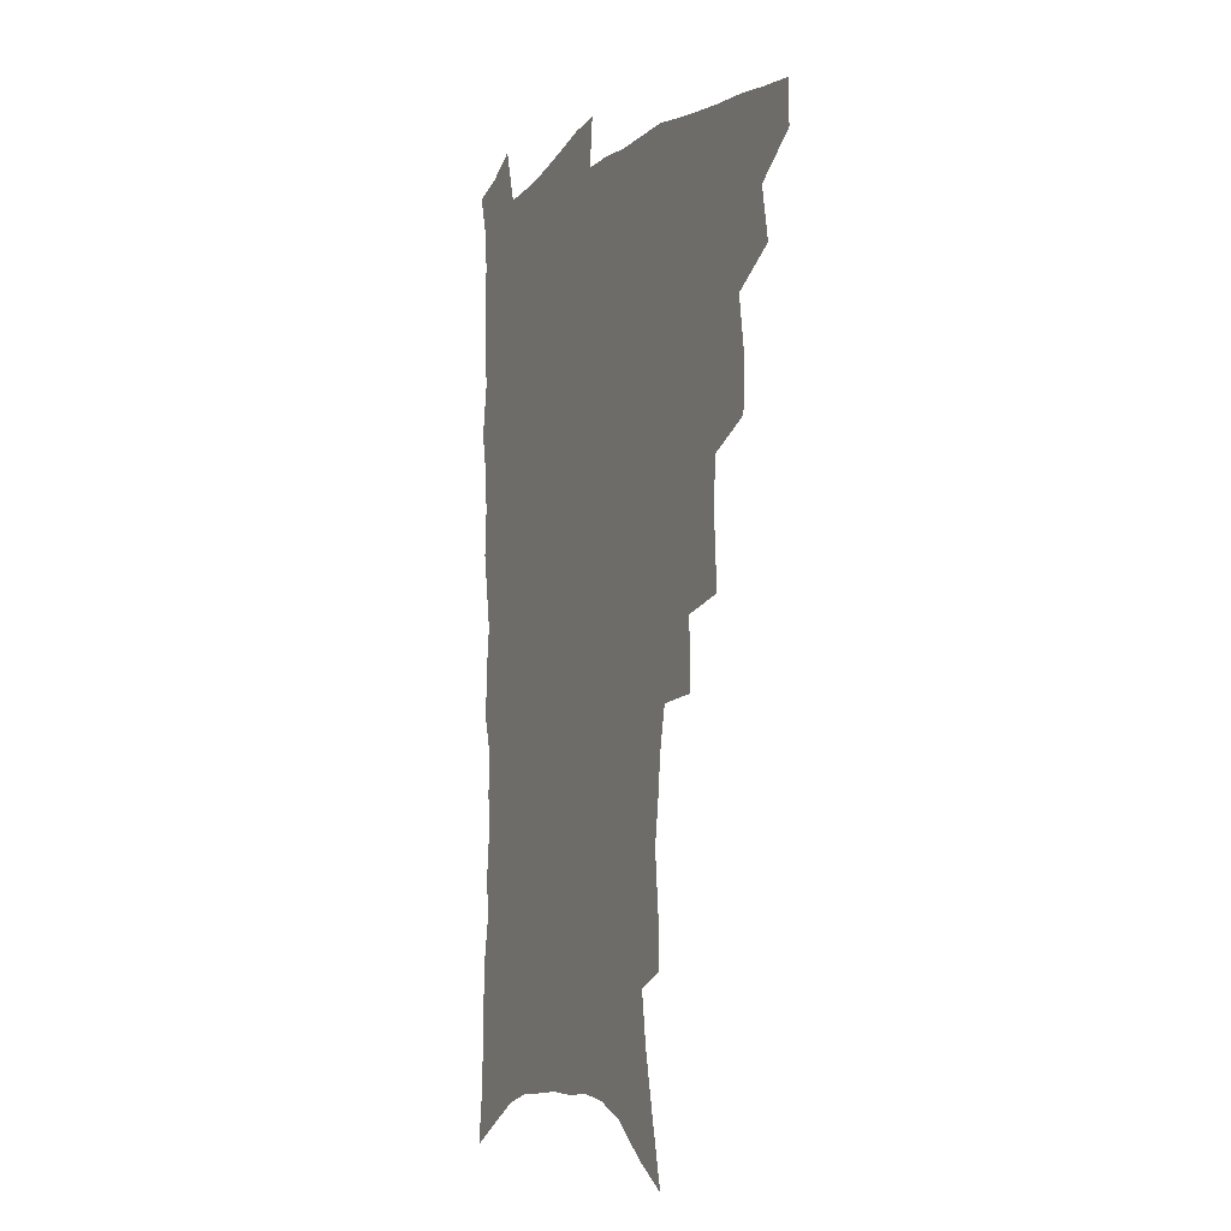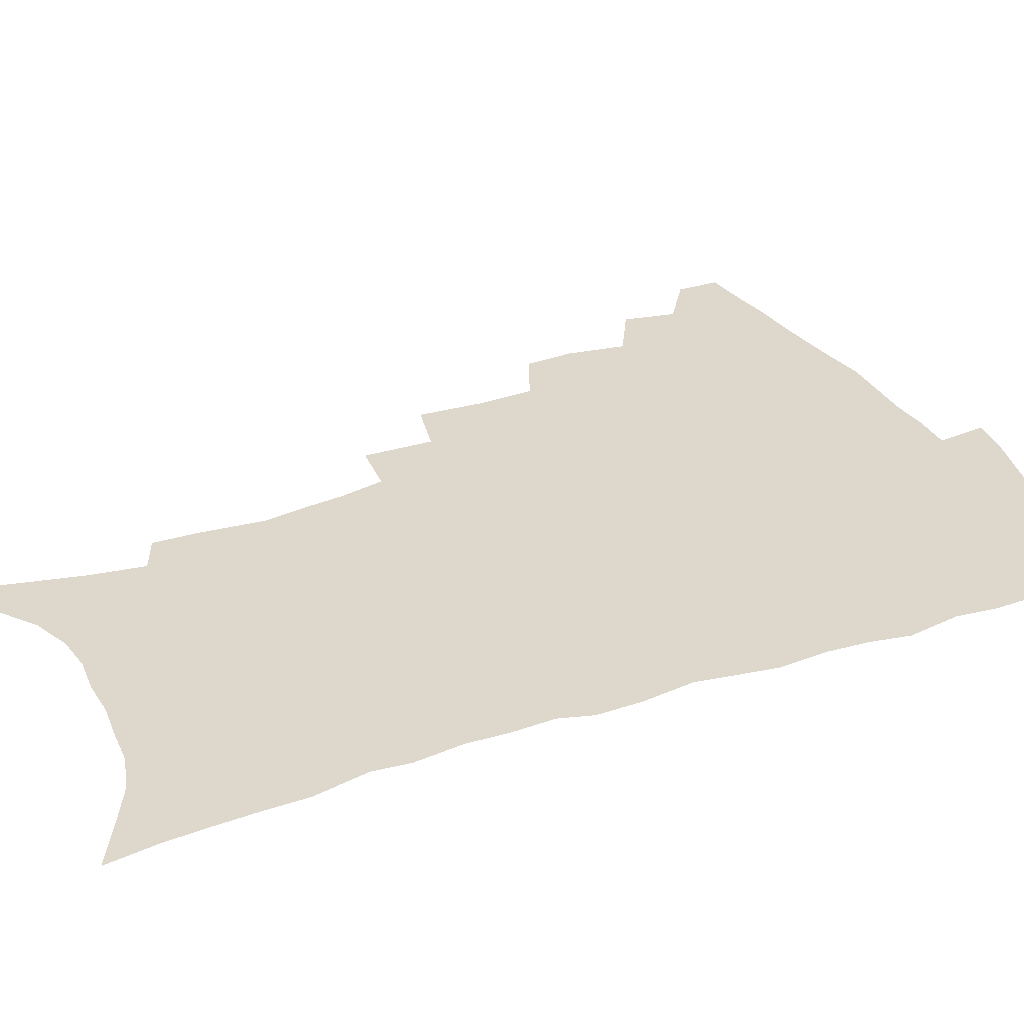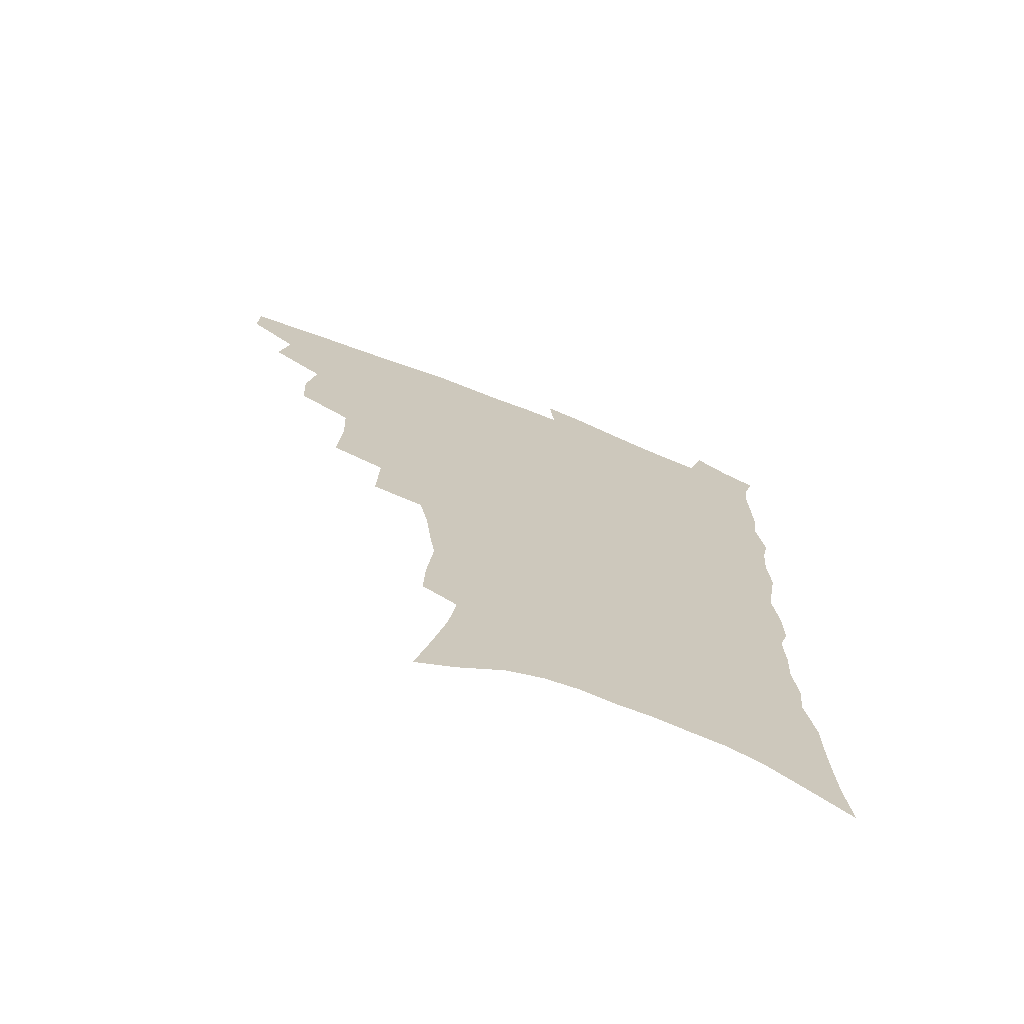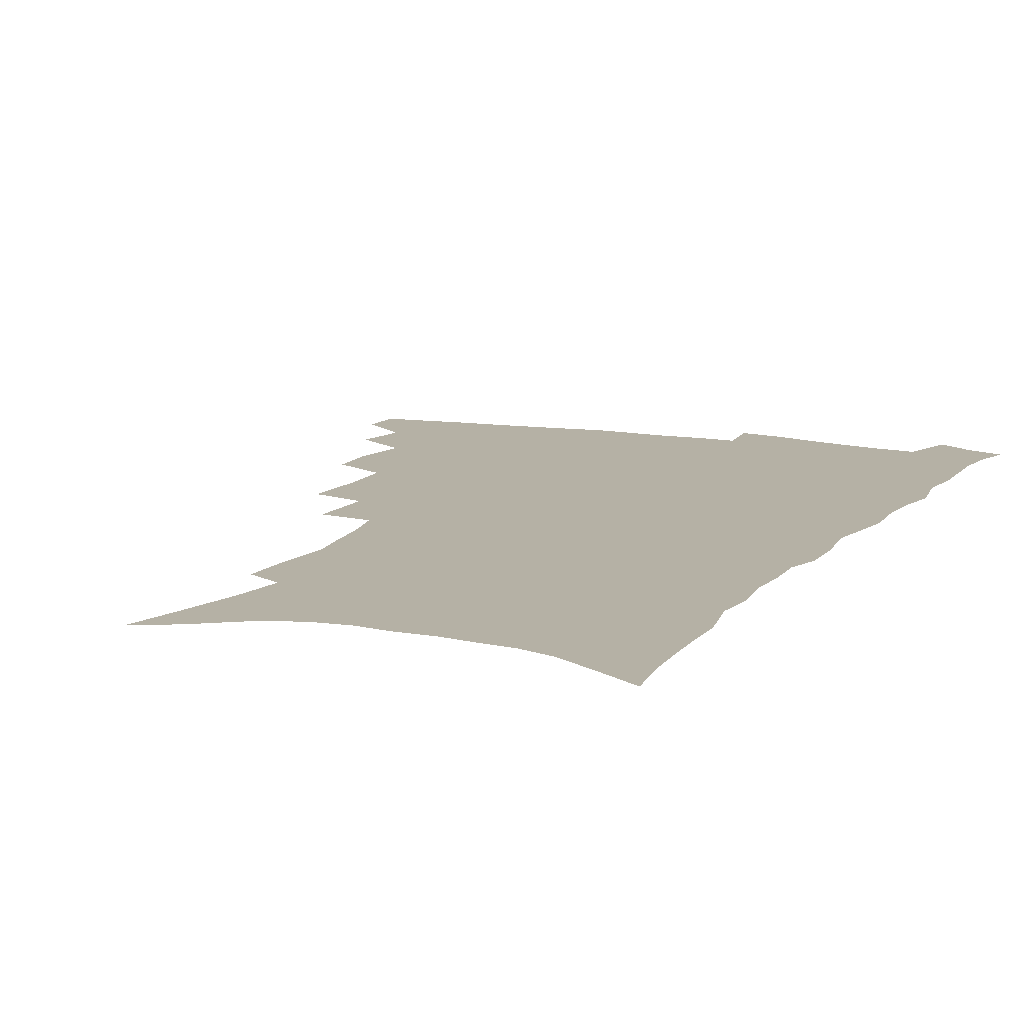
<metadata>
{"format":"obj","ext":"obj","renderer":"f3d","projection":"perspective","resolution":1024,"background":"white","views":[{"elev":-6.7,"azim":-114.5,"up":"+Y"},{"elev":31.5,"azim":64.7,"up":"+Z"},{"elev":-71.4,"azim":-21.4,"up":"+Y"},{"elev":11.9,"azim":24.9,"up":"+Z"}]}
</metadata>
<code>
v 466.5 487.8 0
v 466.8 503.6 0
v 480.7 455.4 0
v 484.5 474.6 0
v 484.1 490.2 0
v 483.2 505.5 0
v 497.9 404.3 0
v 497 422.2 0
v 500.4 443.8 0
v 501.3 461.1 0
v 501.9 477.1 0
v 500 492.2 0
v 498 507.6 0
v 516.8 350.6 0
v 518.4 375.4 0
v 517.7 395.2 0
v 519.3 416.2 0
v 518.5 432.7 0
v 519.1 449.7 0
v 519.8 465.5 0
v 517.6 479.3 0
v 515.9 493.7 0
v 513.6 509 0
v 535.9 320.4 0
v 536.7 346 0
v 535.7 366.4 0
v 535.4 386.1 0
v 534.9 403.9 0
v 533.5 418.9 0
v 532.8 434.3 0
v 533.7 451.5 0
v 533.6 466.7 0
v 532.2 481 0
v 530.4 495.5 0
v 528.4 510.7 0
v 559.7 231.8 0
v 560.2 249 0
v 562.5 272 0
v 560.4 285.9 0
v 558.5 302.9 0
v 555.2 318.6 0
v 553 337.5 0
v 551.6 356.1 0
v 550.4 373.7 0
v 550.2 392.2 0
v 549 407.2 0
v 548.4 422.8 0
v 549.1 439.5 0
v 548.3 453.7 0
v 548.3 468.3 0
v 546.4 482.7 0
v 545 497.1 0
v 542.9 512.7 0
v 559.2 161.1 0
v 564.6 183 0
v 569.9 206.2 0
v 572.9 225.7 0
v 573.5 243.2 0
v 573.8 261 0
v 573.4 278.3 0
v 572.6 296.6 0
v 570.2 311.3 0
v 568.5 328.9 0
v 566.1 344.1 0
v 565.6 363.1 0
v 564.9 380.4 0
v 563.1 394.3 0
v 563.7 411.7 0
v 563.7 427.4 0
v 563.1 441.7 0
v 563.2 456.4 0
v 561.9 469.9 0
v 561.6 483.6 0
v 559.8 498.1 0
v 557.2 515 0
v 574.4 169.7 0
v 578 189.3 0
v 585.3 217.7 0
v 586.4 235.8 0
v 586.6 253.2 0
v 585.1 266.9 0
v 584.8 284.6 0
v 584.4 304.7 0
v 583.1 320.4 0
v 581.1 335 0
v 580 352.1 0
v 578.5 367 0
v 578.4 385.2 0
v 578 400.3 0
v 576.8 413.6 0
v 577.4 430.1 0
v 577.1 444 0
v 576.7 457.4 0
v 575.9 470.8 0
v 575.6 484.3 0
v 574.1 499 0
v 572.4 514.7 0
v 591.6 182.1 0
v 596.4 206.1 0
v 597.4 223 0
v 597.9 240.5 0
v 597.9 258.4 0
v 597.2 274.5 0
v 596.6 291 0
v 595.3 305.9 0
v 594.8 326.4 0
v 593.1 338.3 0
v 592.3 355.8 0
v 591.4 371 0
v 590.8 385.9 0
v 590.8 402.6 0
v 590.2 416.2 0
v 590.2 430.4 0
v 590.3 444.8 0
v 590 458 0
v 589.8 471.5 0
v 589.3 485.1 0
v 588.3 499.6 0
v 587.4 514.3 0
v 605.6 187.3 0
v 608.4 208.9 0
v 609.6 228.1 0
v 609.5 244.8 0
v 608.8 259.6 0
v 607.9 274.1 0
v 607.8 294.2 0
v 607.2 311.8 0
v 606.1 326.2 0
v 605.1 341.8 0
v 604.6 359 0
v 604 374 0
v 603.5 388.2 0
v 603.3 403.6 0
v 603.5 418.5 0
v 603.4 432 0
v 603.4 445.6 0
v 603.5 458.6 0
v 603.6 471.9 0
v 603.6 485.2 0
v 603.1 499 0
v 601.5 515.5 0
v 619.1 188.9 0
v 620.6 211.6 0
v 620.9 229.3 0
v 620.7 246.4 0
v 620.5 264.9 0
v 619.8 281.7 0
v 619.1 294 0
v 618.2 315 0
v 617.6 328.1 0
v 616.9 344.9 0
v 616.4 359.6 0
v 616.1 374 0
v 615.9 390.3 0
v 615.8 404.9 0
v 615.9 419 0
v 616.1 432.4 0
v 616.2 445.3 0
v 616.6 458.7 0
v 617.4 472.3 0
v 617.5 485 0
v 617 498.8 0
v 615.9 515.2 0
v 613.9 533.7 0
v 632.6 187.6 0
v 632.6 210.9 0
v 632.4 233.2 0
v 632.2 247.9 0
v 631.6 265.9 0
v 631.1 280.4 0
v 630.3 297.7 0
v 629.7 313.4 0
v 629.1 329.3 0
v 628.4 346 0
v 628.3 359 0
v 628.1 374.9 0
v 628 389.9 0
v 628 404.5 0
v 628.1 418.5 0
v 628.7 433.9 0
v 629.1 445.9 0
v 629.6 458.6 0
v 630.2 471.9 0
v 630.6 484.8 0
v 630.8 498.4 0
v 630.2 514.1 0
v 628.5 532 0
v 646.2 188 0
v 644.8 212.1 0
v 644.7 228.3 0
v 643.9 246 0
v 642.8 265.2 0
v 642.3 280.9 0
v 641.4 298.2 0
v 640.8 314.4 0
v 640.9 327.5 0
v 640.2 344.1 0
v 640 359.7 0
v 640.1 373.9 0
v 640.1 388.8 0
v 640.3 403.3 0
v 640.3 419 0
v 641 432 0
v 641.7 444.9 0
v 642.4 458 0
v 643 471.6 0
v 643.7 484.3 0
v 644.5 497.5 0
v 645.8 510.4 0
v 644 528.4 0
v 659.7 186.6 0
v 657.7 208.3 0
v 656.1 228.8 0
v 655.7 243.6 0
v 654 264 0
v 654.1 277.9 0
v 652.5 297.5 0
v 652.2 312.4 0
v 652.4 326.5 0
v 651.9 342.5 0
v 651.7 358 0
v 652.7 371.1 0
v 652.5 386.5 0
v 653.3 399.8 0
v 652.8 416.7 0
v 653.5 430.2 0
v 654.7 442.7 0
v 655.1 457.1 0
v 655.7 470.6 0
v 656.9 483.4 0
v 657.9 496.6 0
v 658.8 509.9 0
v 659.1 525.2 0
v 672.8 185.7 0
v 670.5 205.5 0
v 668.7 224.8 0
v 667.5 241.9 0
v 666.7 258.7 0
v 665.6 276 0
v 664.3 293.8 0
v 663.7 309.7 0
v 664.4 323.1 0
v 663.9 339.6 0
v 664.9 353 0
v 665 368.1 0
v 664.6 384.5 0
v 665.6 397.8 0
v 665 414.7 0
v 666.3 427.7 0
v 667.2 441.5 0
v 668.5 454.6 0
v 668.9 468.8 0
v 669.8 482.7 0
v 671.4 495.6 0
v 672.6 509.2 0
v 674 523.1 0
v 686.3 181.7 0
v 684.6 199.4 0
v 682.4 218.5 0
v 680 237.8 0
v 678.7 255.1 0
v 678.1 271.2 0
v 677 288.3 0
v 677.7 302.1 0
v 676.1 320.4 0
v 677.2 333.9 0
v 676.9 349.8 0
v 677.9 363.7 0
v 677.5 380.1 0
v 678.7 393.9 0
v 679.2 409.1 0
v 679.8 423.8 0
v 680.2 438.6 0
v 682.1 451.9 0
v 681.7 467.7 0
v 683.3 480.7 0
v 684.6 494.2 0
v 686.8 507.7 0
v 688.6 522 0
v 694.5 542.4 0
v 702 173.2 0
v 699.5 191.7 0
v 697.8 209.5 0
v 696.2 227 0
v 693 247.1 0
v 692.5 263 0
v 691.2 280 0
v 690.4 296.4 0
v 690.9 311.2 0
v 691.8 325.6 0
v 693.1 339.8 0
v 692 357 0
v 692.6 372 0
v 694.6 385.7 0
v 694.3 402 0
v 696 416.2 0
v 694.6 433.6 0
v 697.5 446.7 0
v 695.9 464 0
v 696.7 478.2 0
v 699 491.7 0
v 700.9 505.6 0
v 702.4 519.6 0
v 707.7 535.1 0
v 718.1 164 0
v 715.6 182.5 0
v 714.7 198.5 0
v 714.1 214.3 0
v 714 229.8 0
v 710.1 250 0
v 711.5 263.4 0
v 709.5 281.3 0
v 710.4 295.7 0
v 709.8 312 0
v 713.4 324 0
v 713.3 340.5 0
v 710.9 359.6 0
v 713.2 373.5 0
v 715.5 388 0
v 714.4 405.8 0
v 715.5 421.5 0
v 718.2 435.8 0
v 715 455.4 0
v 716.7 470.4 0
v 716.3 486.5 0
v 715.9 502.9 0
v 717.4 517.2 0
v 721.3 530.8 0
f 4 5 1
f 1 5 2
f 5 6 2
f 9 10 3
f 3 10 4
f 10 11 4
f 4 11 5
f 11 12 5
f 5 12 6
f 12 13 6
f 16 17 7
f 7 17 8
f 17 18 8
f 8 18 9
f 18 19 9
f 9 19 10
f 19 20 10
f 10 20 11
f 20 21 11
f 11 21 12
f 21 22 12
f 12 22 13
f 22 23 13
f 25 26 14
f 14 26 15
f 26 27 15
f 15 27 16
f 27 28 16
f 16 28 17
f 28 29 17
f 17 29 18
f 29 30 18
f 18 30 19
f 30 31 19
f 19 31 20
f 31 32 20
f 20 32 21
f 32 33 21
f 21 33 22
f 33 34 22
f 22 34 23
f 34 35 23
f 41 42 24
f 24 42 25
f 42 43 25
f 25 43 26
f 43 44 26
f 26 44 27
f 44 45 27
f 27 45 28
f 45 46 28
f 28 46 29
f 46 47 29
f 29 47 30
f 47 48 30
f 30 48 31
f 48 49 31
f 31 49 32
f 49 50 32
f 32 50 33
f 50 51 33
f 33 51 34
f 51 52 34
f 34 52 35
f 52 53 35
f 57 58 36
f 36 58 37
f 58 59 37
f 37 59 38
f 59 60 38
f 38 60 39
f 60 61 39
f 39 61 40
f 61 62 40
f 40 62 41
f 62 63 41
f 41 63 42
f 63 64 42
f 42 64 43
f 64 65 43
f 43 65 44
f 65 66 44
f 44 66 45
f 66 67 45
f 45 67 46
f 67 68 46
f 46 68 47
f 68 69 47
f 47 69 48
f 69 70 48
f 48 70 49
f 70 71 49
f 49 71 50
f 71 72 50
f 50 72 51
f 72 73 51
f 51 73 52
f 73 74 52
f 52 74 53
f 74 75 53
f 54 76 55
f 76 77 55
f 55 77 56
f 77 78 56
f 56 78 57
f 78 79 57
f 57 79 58
f 79 80 58
f 58 80 59
f 80 81 59
f 59 81 60
f 81 82 60
f 60 82 61
f 82 83 61
f 61 83 62
f 83 84 62
f 62 84 63
f 84 85 63
f 63 85 64
f 85 86 64
f 64 86 65
f 86 87 65
f 65 87 66
f 87 88 66
f 66 88 67
f 88 89 67
f 67 89 68
f 89 90 68
f 68 90 69
f 90 91 69
f 69 91 70
f 91 92 70
f 70 92 71
f 92 93 71
f 71 93 72
f 93 94 72
f 72 94 73
f 94 95 73
f 73 95 74
f 95 96 74
f 74 96 75
f 96 97 75
f 76 98 77
f 98 99 77
f 77 99 78
f 99 100 78
f 78 100 79
f 100 101 79
f 79 101 80
f 101 102 80
f 80 102 81
f 102 103 81
f 81 103 82
f 103 104 82
f 82 104 83
f 104 105 83
f 83 105 84
f 105 106 84
f 84 106 85
f 106 107 85
f 85 107 86
f 107 108 86
f 86 108 87
f 108 109 87
f 87 109 88
f 109 110 88
f 88 110 89
f 110 111 89
f 89 111 90
f 111 112 90
f 90 112 91
f 112 113 91
f 91 113 92
f 113 114 92
f 92 114 93
f 114 115 93
f 93 115 94
f 115 116 94
f 94 116 95
f 116 117 95
f 95 117 96
f 117 118 96
f 96 118 97
f 118 119 97
f 98 120 99
f 120 121 99
f 99 121 100
f 121 122 100
f 100 122 101
f 122 123 101
f 101 123 102
f 123 124 102
f 102 124 103
f 124 125 103
f 103 125 104
f 125 126 104
f 104 126 105
f 126 127 105
f 105 127 106
f 127 128 106
f 106 128 107
f 128 129 107
f 107 129 108
f 129 130 108
f 108 130 109
f 130 131 109
f 109 131 110
f 131 132 110
f 110 132 111
f 132 133 111
f 111 133 112
f 133 134 112
f 112 134 113
f 134 135 113
f 113 135 114
f 135 136 114
f 114 136 115
f 136 137 115
f 115 137 116
f 137 138 116
f 116 138 117
f 138 139 117
f 117 139 118
f 139 140 118
f 118 140 119
f 140 141 119
f 120 142 121
f 142 143 121
f 121 143 122
f 143 144 122
f 122 144 123
f 144 145 123
f 123 145 124
f 145 146 124
f 124 146 125
f 146 147 125
f 125 147 126
f 147 148 126
f 126 148 127
f 148 149 127
f 127 149 128
f 149 150 128
f 128 150 129
f 150 151 129
f 129 151 130
f 151 152 130
f 130 152 131
f 152 153 131
f 131 153 132
f 153 154 132
f 132 154 133
f 154 155 133
f 133 155 134
f 155 156 134
f 134 156 135
f 156 157 135
f 135 157 136
f 157 158 136
f 136 158 137
f 158 159 137
f 137 159 138
f 159 160 138
f 138 160 139
f 160 161 139
f 139 161 140
f 161 162 140
f 140 162 141
f 162 163 141
f 142 165 143
f 165 166 143
f 143 166 144
f 166 167 144
f 144 167 145
f 167 168 145
f 145 168 146
f 168 169 146
f 146 169 147
f 169 170 147
f 147 170 148
f 170 171 148
f 148 171 149
f 171 172 149
f 149 172 150
f 172 173 150
f 150 173 151
f 173 174 151
f 151 174 152
f 174 175 152
f 152 175 153
f 175 176 153
f 153 176 154
f 176 177 154
f 154 177 155
f 177 178 155
f 155 178 156
f 178 179 156
f 156 179 157
f 179 180 157
f 157 180 158
f 180 181 158
f 158 181 159
f 181 182 159
f 159 182 160
f 182 183 160
f 160 183 161
f 183 184 161
f 161 184 162
f 184 185 162
f 162 185 163
f 185 186 163
f 163 186 164
f 186 187 164
f 165 188 166
f 188 189 166
f 166 189 167
f 189 190 167
f 167 190 168
f 190 191 168
f 168 191 169
f 191 192 169
f 169 192 170
f 192 193 170
f 170 193 171
f 193 194 171
f 171 194 172
f 194 195 172
f 172 195 173
f 195 196 173
f 173 196 174
f 196 197 174
f 174 197 175
f 197 198 175
f 175 198 176
f 198 199 176
f 176 199 177
f 199 200 177
f 177 200 178
f 200 201 178
f 178 201 179
f 201 202 179
f 179 202 180
f 202 203 180
f 180 203 181
f 203 204 181
f 181 204 182
f 204 205 182
f 182 205 183
f 205 206 183
f 183 206 184
f 206 207 184
f 184 207 185
f 207 208 185
f 185 208 186
f 208 209 186
f 186 209 187
f 209 210 187
f 188 211 189
f 211 212 189
f 189 212 190
f 212 213 190
f 190 213 191
f 213 214 191
f 191 214 192
f 214 215 192
f 192 215 193
f 215 216 193
f 193 216 194
f 216 217 194
f 194 217 195
f 217 218 195
f 195 218 196
f 218 219 196
f 196 219 197
f 219 220 197
f 197 220 198
f 220 221 198
f 198 221 199
f 221 222 199
f 199 222 200
f 222 223 200
f 200 223 201
f 223 224 201
f 201 224 202
f 224 225 202
f 202 225 203
f 225 226 203
f 203 226 204
f 226 227 204
f 204 227 205
f 227 228 205
f 205 228 206
f 228 229 206
f 206 229 207
f 229 230 207
f 207 230 208
f 230 231 208
f 208 231 209
f 231 232 209
f 209 232 210
f 232 233 210
f 211 234 212
f 234 235 212
f 212 235 213
f 235 236 213
f 213 236 214
f 236 237 214
f 214 237 215
f 237 238 215
f 215 238 216
f 238 239 216
f 216 239 217
f 239 240 217
f 217 240 218
f 240 241 218
f 218 241 219
f 241 242 219
f 219 242 220
f 242 243 220
f 220 243 221
f 243 244 221
f 221 244 222
f 244 245 222
f 222 245 223
f 245 246 223
f 223 246 224
f 246 247 224
f 224 247 225
f 247 248 225
f 225 248 226
f 248 249 226
f 226 249 227
f 249 250 227
f 227 250 228
f 250 251 228
f 228 251 229
f 251 252 229
f 229 252 230
f 252 253 230
f 230 253 231
f 253 254 231
f 231 254 232
f 254 255 232
f 232 255 233
f 255 256 233
f 234 257 235
f 257 258 235
f 235 258 236
f 258 259 236
f 236 259 237
f 259 260 237
f 237 260 238
f 260 261 238
f 238 261 239
f 261 262 239
f 239 262 240
f 262 263 240
f 240 263 241
f 263 264 241
f 241 264 242
f 264 265 242
f 242 265 243
f 265 266 243
f 243 266 244
f 266 267 244
f 244 267 245
f 267 268 245
f 245 268 246
f 268 269 246
f 246 269 247
f 269 270 247
f 247 270 248
f 270 271 248
f 248 271 249
f 271 272 249
f 249 272 250
f 272 273 250
f 250 273 251
f 273 274 251
f 251 274 252
f 274 275 252
f 252 275 253
f 275 276 253
f 253 276 254
f 276 277 254
f 254 277 255
f 277 278 255
f 255 278 256
f 278 279 256
f 257 281 258
f 281 282 258
f 258 282 259
f 282 283 259
f 259 283 260
f 283 284 260
f 260 284 261
f 284 285 261
f 261 285 262
f 285 286 262
f 262 286 263
f 286 287 263
f 263 287 264
f 287 288 264
f 264 288 265
f 288 289 265
f 265 289 266
f 289 290 266
f 266 290 267
f 290 291 267
f 267 291 268
f 291 292 268
f 268 292 269
f 292 293 269
f 269 293 270
f 293 294 270
f 270 294 271
f 294 295 271
f 271 295 272
f 295 296 272
f 272 296 273
f 296 297 273
f 273 297 274
f 297 298 274
f 274 298 275
f 298 299 275
f 275 299 276
f 299 300 276
f 276 300 277
f 300 301 277
f 277 301 278
f 301 302 278
f 278 302 279
f 302 303 279
f 279 303 280
f 303 304 280
f 281 305 282
f 305 306 282
f 282 306 283
f 306 307 283
f 283 307 284
f 307 308 284
f 284 308 285
f 308 309 285
f 285 309 286
f 309 310 286
f 286 310 287
f 310 311 287
f 287 311 288
f 311 312 288
f 288 312 289
f 312 313 289
f 289 313 290
f 313 314 290
f 290 314 291
f 314 315 291
f 291 315 292
f 315 316 292
f 292 316 293
f 316 317 293
f 293 317 294
f 317 318 294
f 294 318 295
f 318 319 295
f 295 319 296
f 319 320 296
f 296 320 297
f 320 321 297
f 297 321 298
f 321 322 298
f 298 322 299
f 322 323 299
f 299 323 300
f 323 324 300
f 300 324 301
f 324 325 301
f 301 325 302
f 325 326 302
f 302 326 303
f 326 327 303
f 303 327 304
f 327 328 304

</code>
